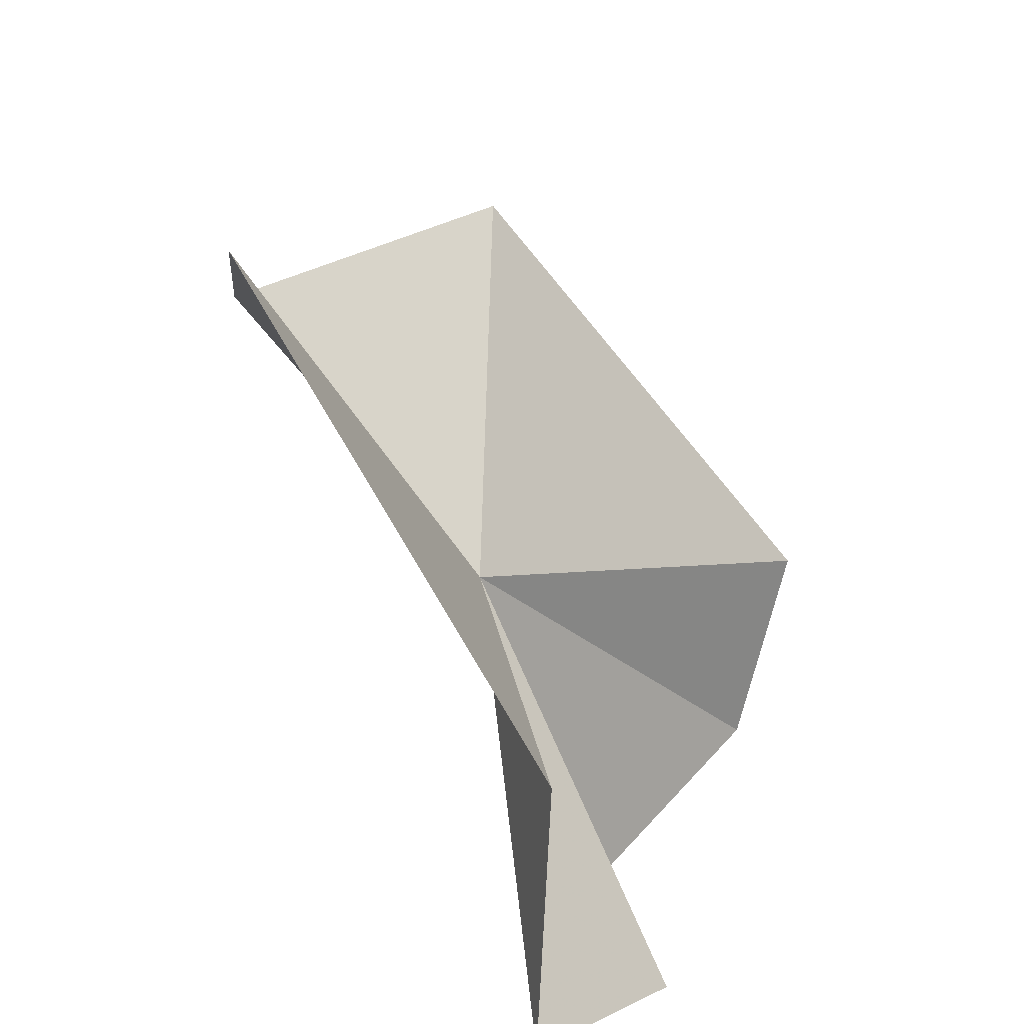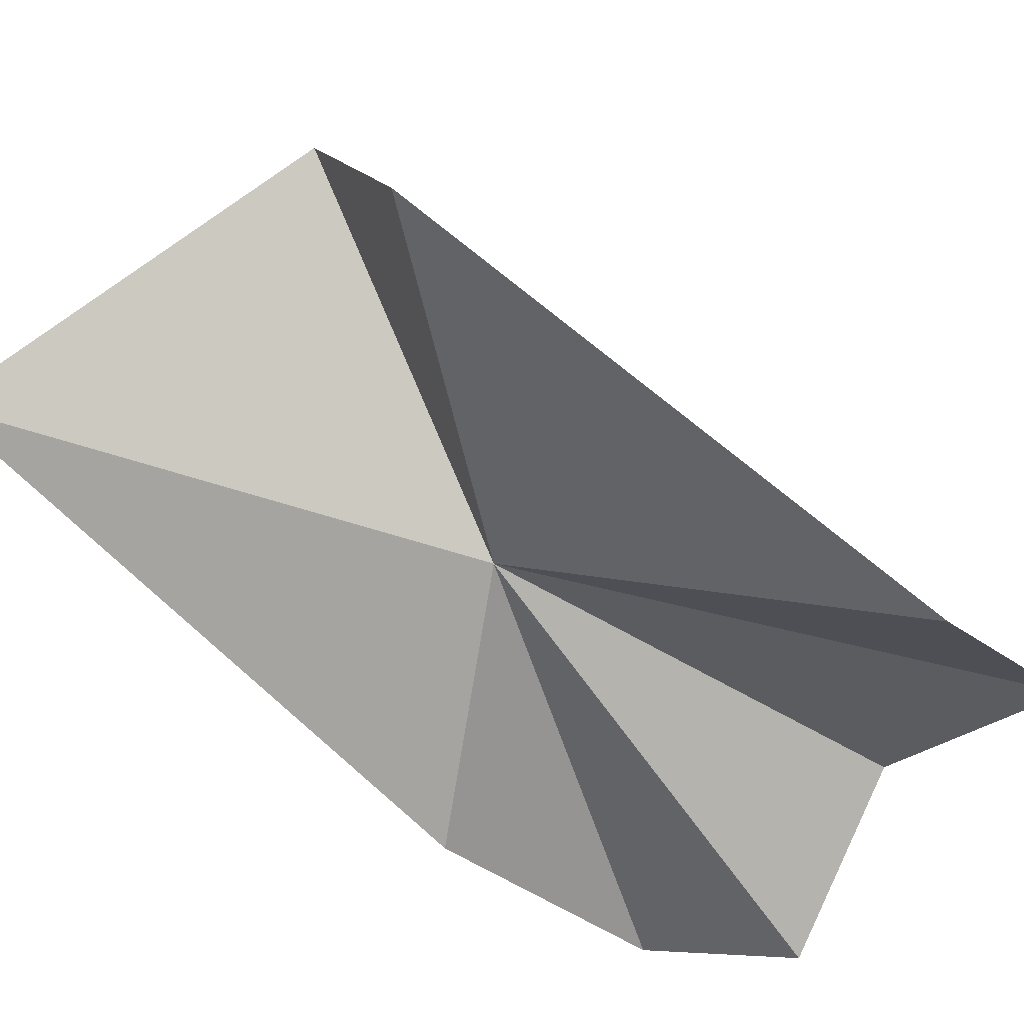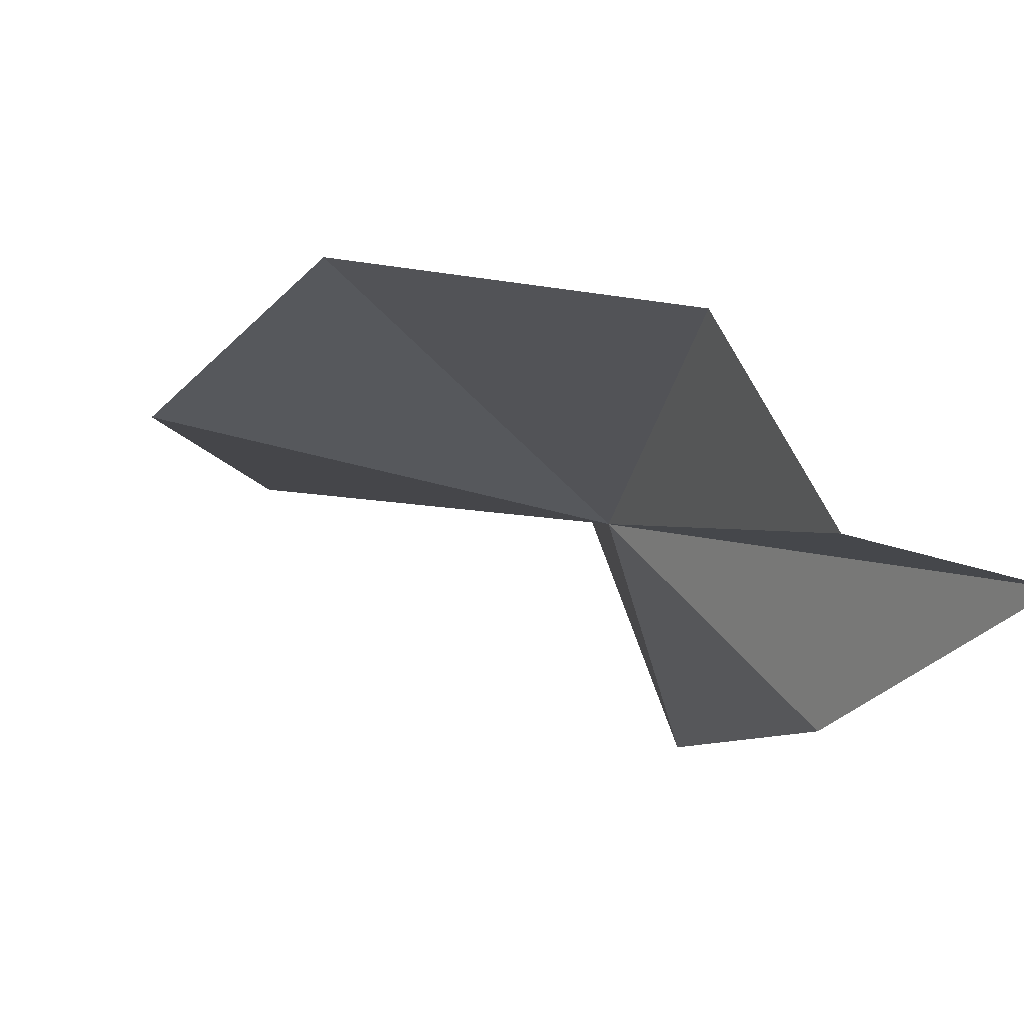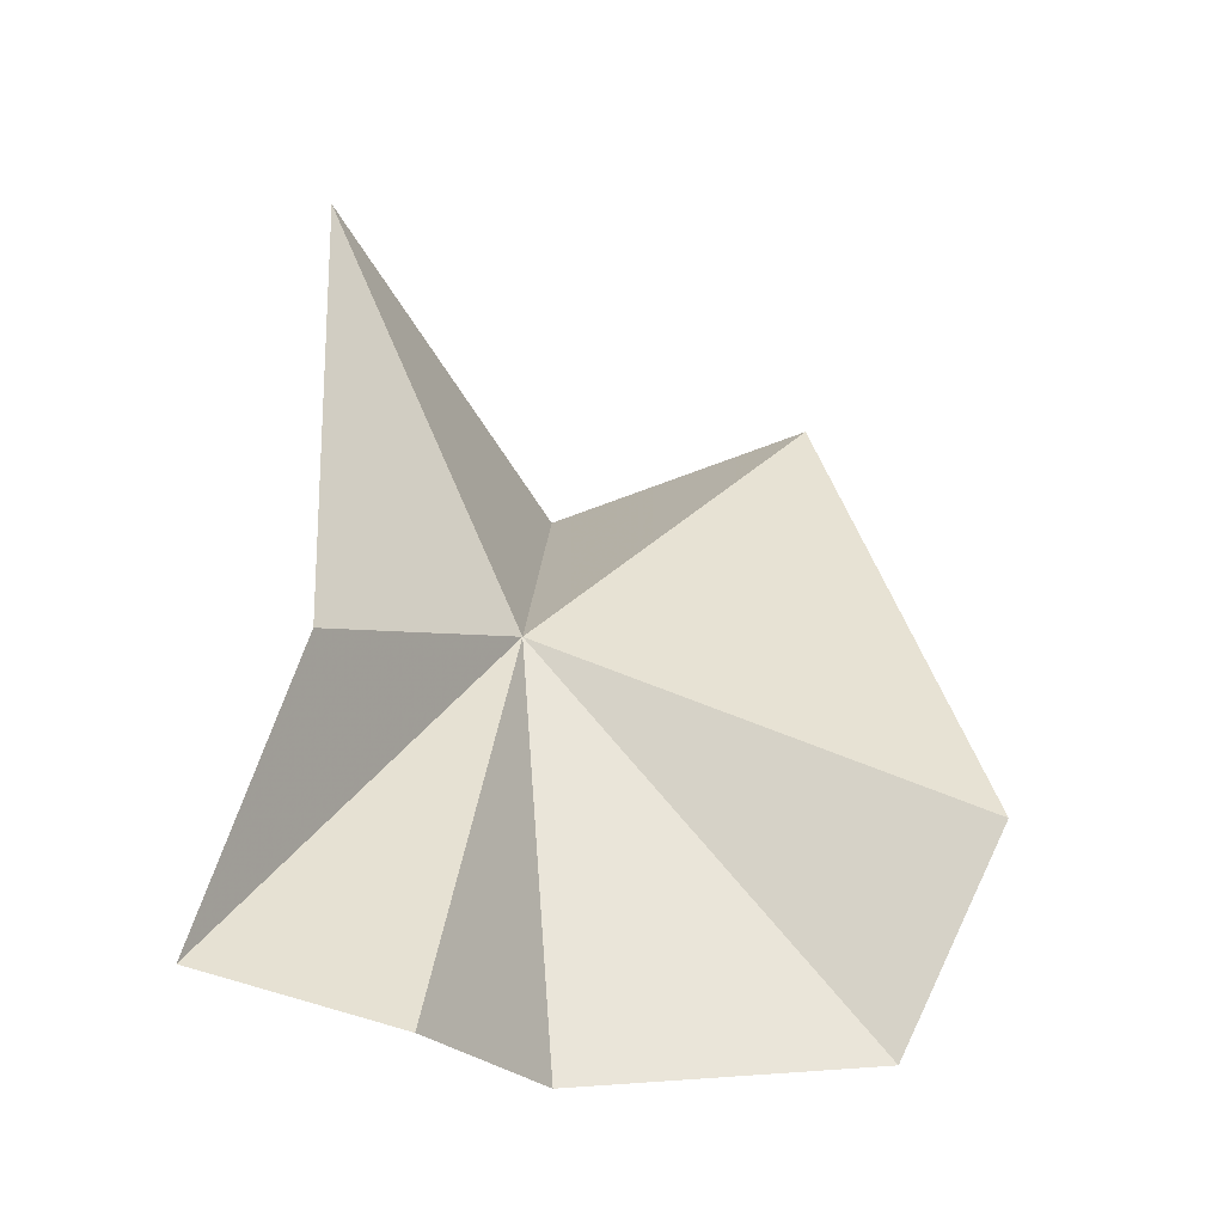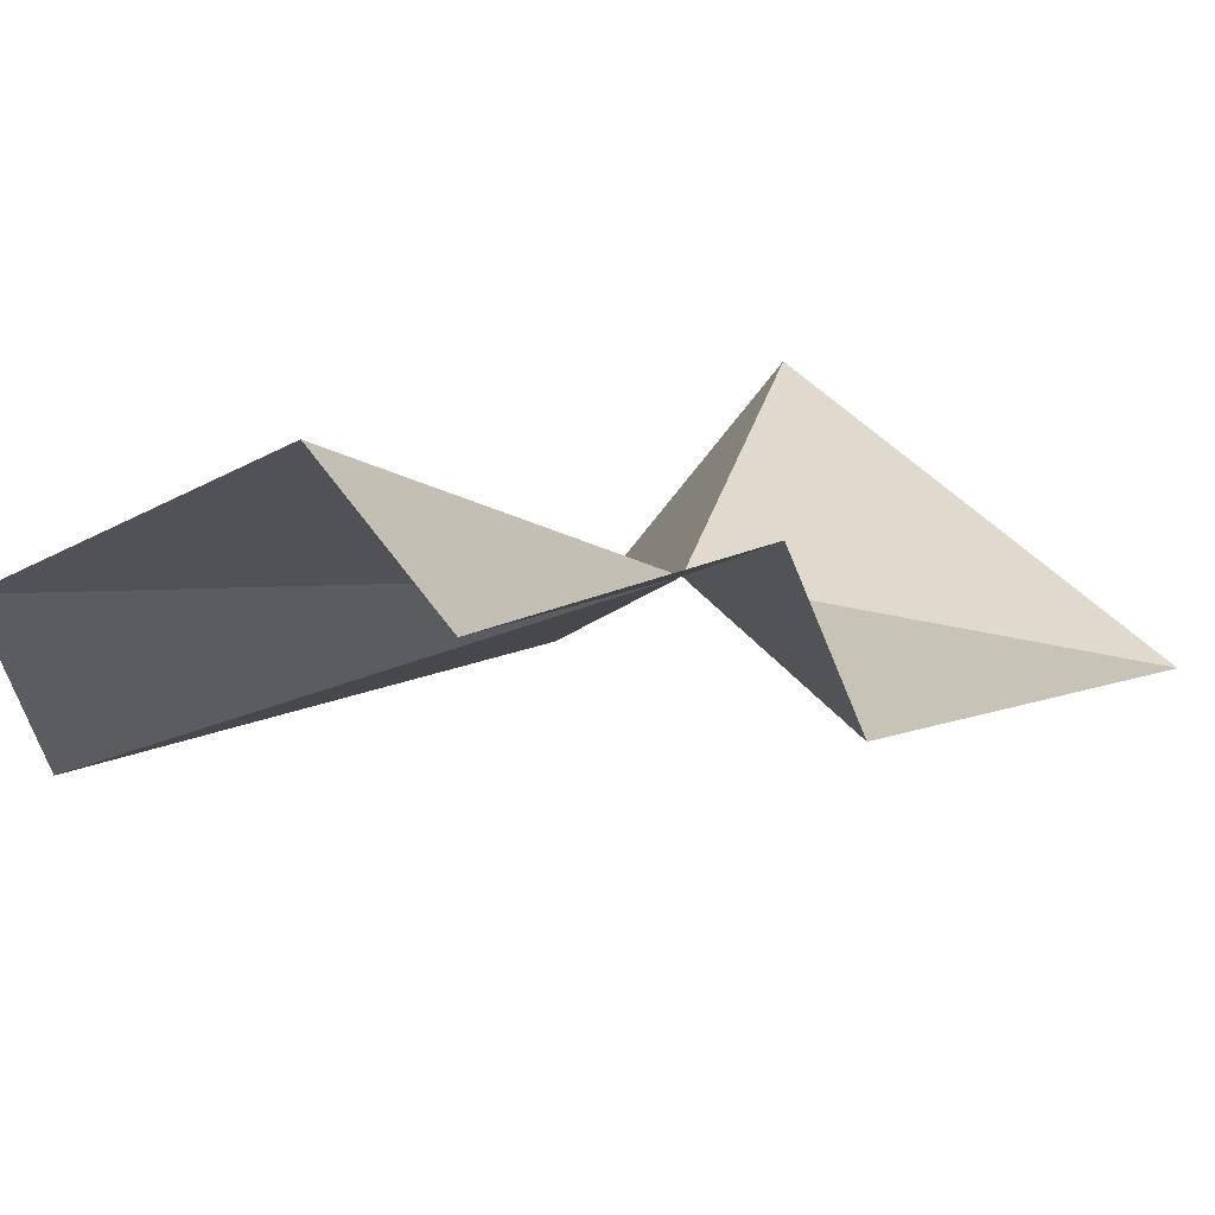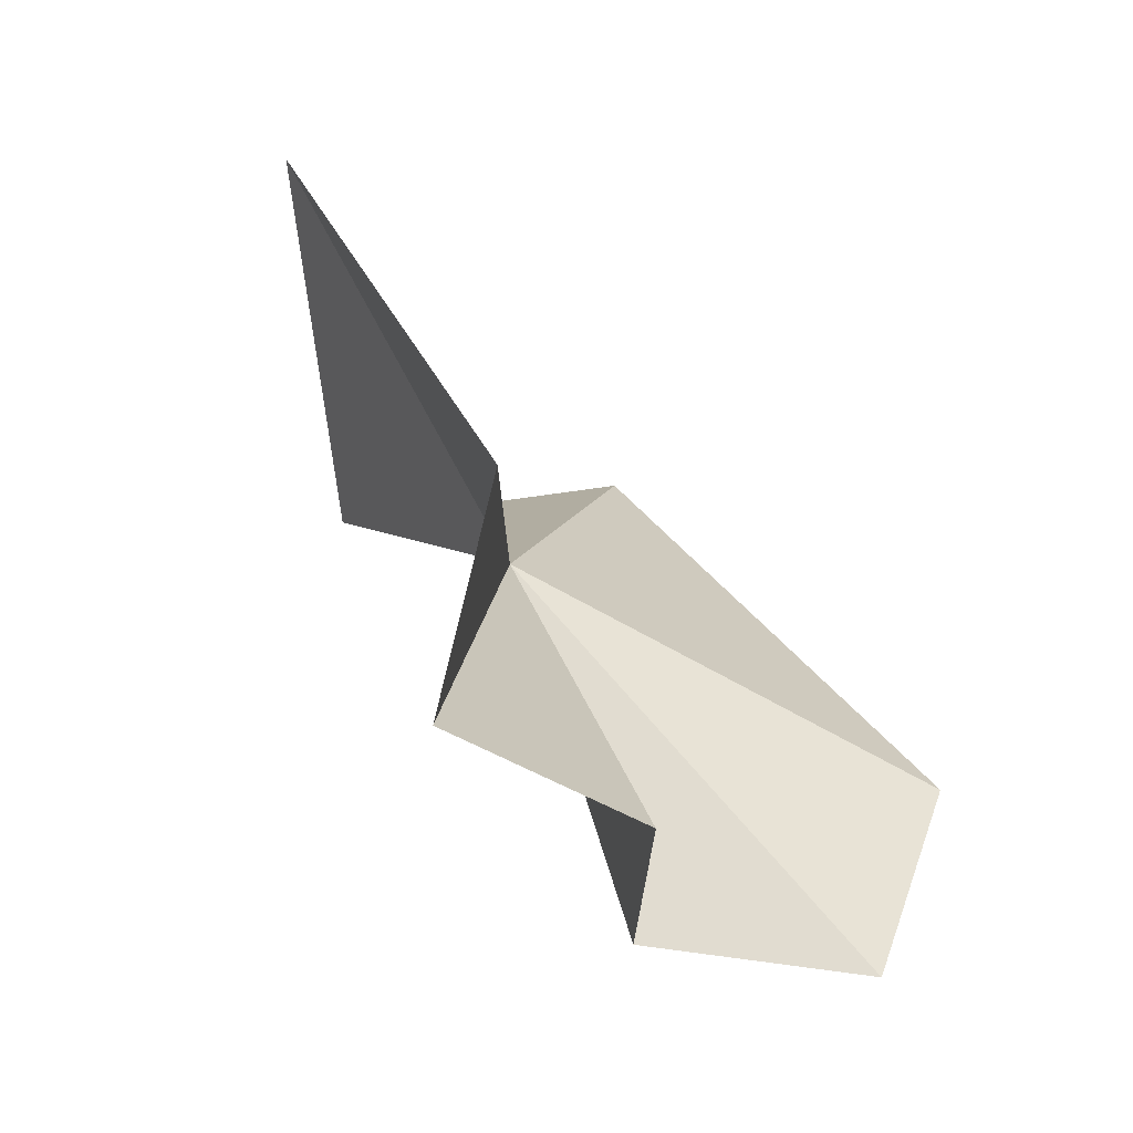
<metadata>
{"format":"obj","ext":"obj","renderer":"f3d","projection":"perspective","resolution":1024,"background":"white","views":[{"elev":40.1,"azim":129.6,"up":"+Y"},{"elev":-18.3,"azim":-120.1,"up":"+Z"},{"elev":-41.8,"azim":-13.1,"up":"+Z"},{"elev":-12.3,"azim":-179.4,"up":"+Y"},{"elev":-37.3,"azim":31.8,"up":"+Z"},{"elev":-25.4,"azim":145.8,"up":"+Y"}]}
</metadata>
<code>
v -2.825 -33.47 4.622
v -1.468 -33.8 2.693
v -1.167 -29.57 5.72
v -3.11 -36.9 3.376
v -2.273 -36.61 1.942
v -0.685 -36.15 2.198
v -1.468 -33.8 2.691
v -5.495 -36.74 3.426
v -6.319 -35.01 3.513
v -5.106 -31.35 6.364
v -2.941 -31.81 7.67
f 1 4 5
f 1 5 6
f 1 7 2
f 1 8 4
f 1 9 8
f 1 11 10
f 1 3 11
f 1 10 9
f 1 6 7
f 1 2 3

</code>
